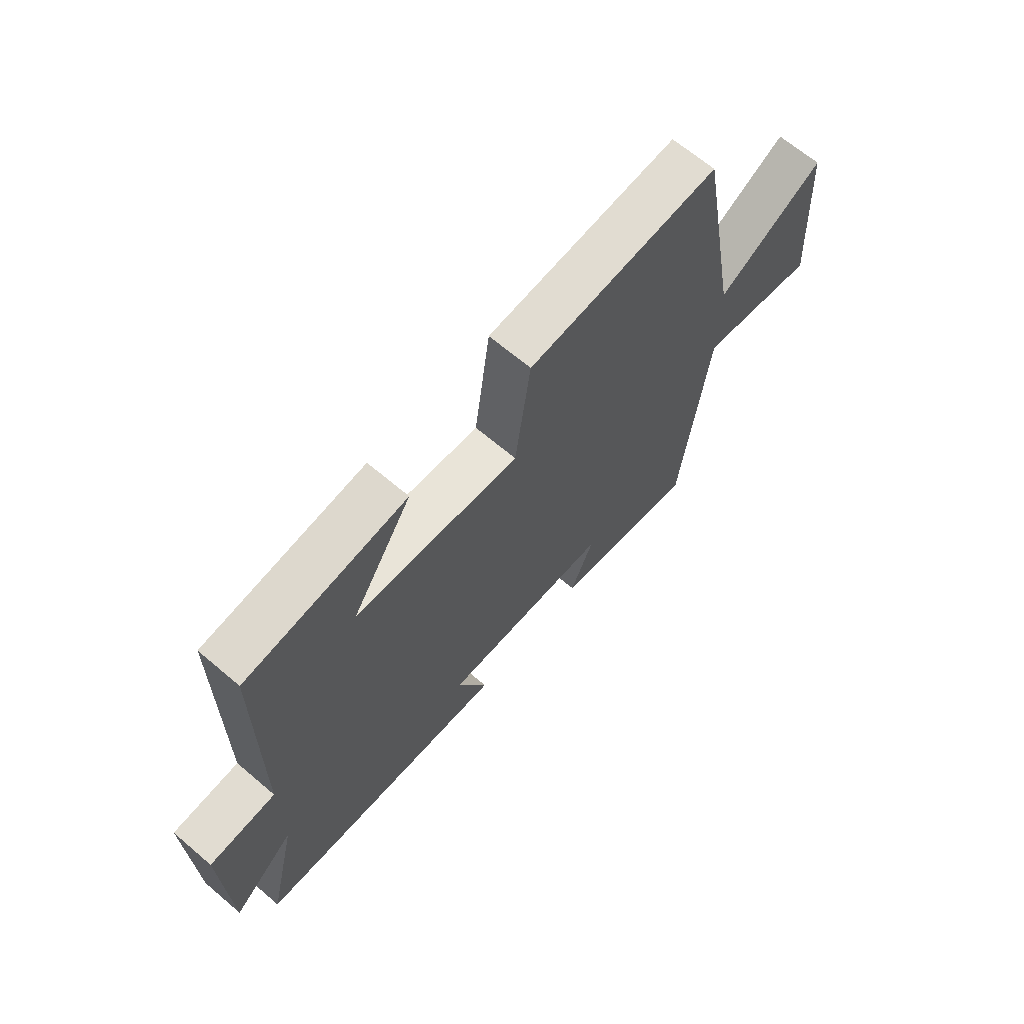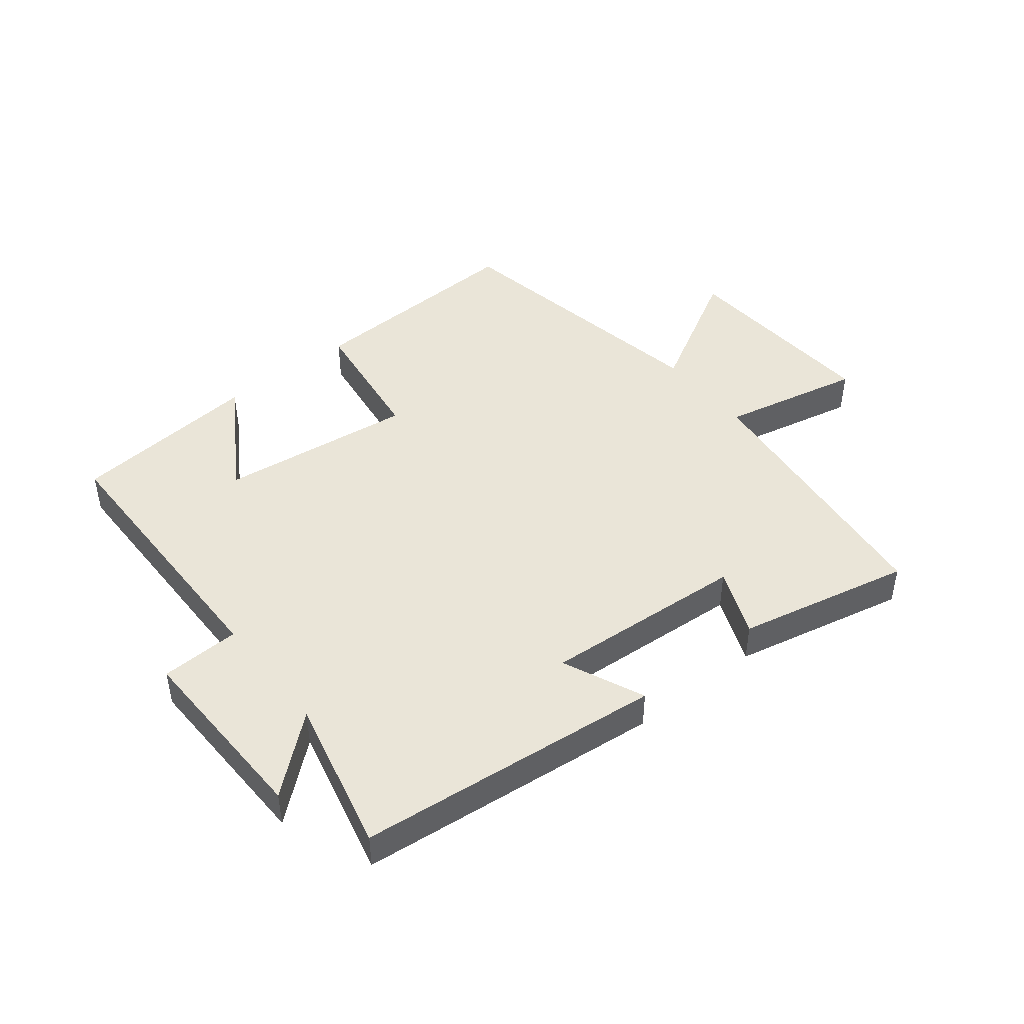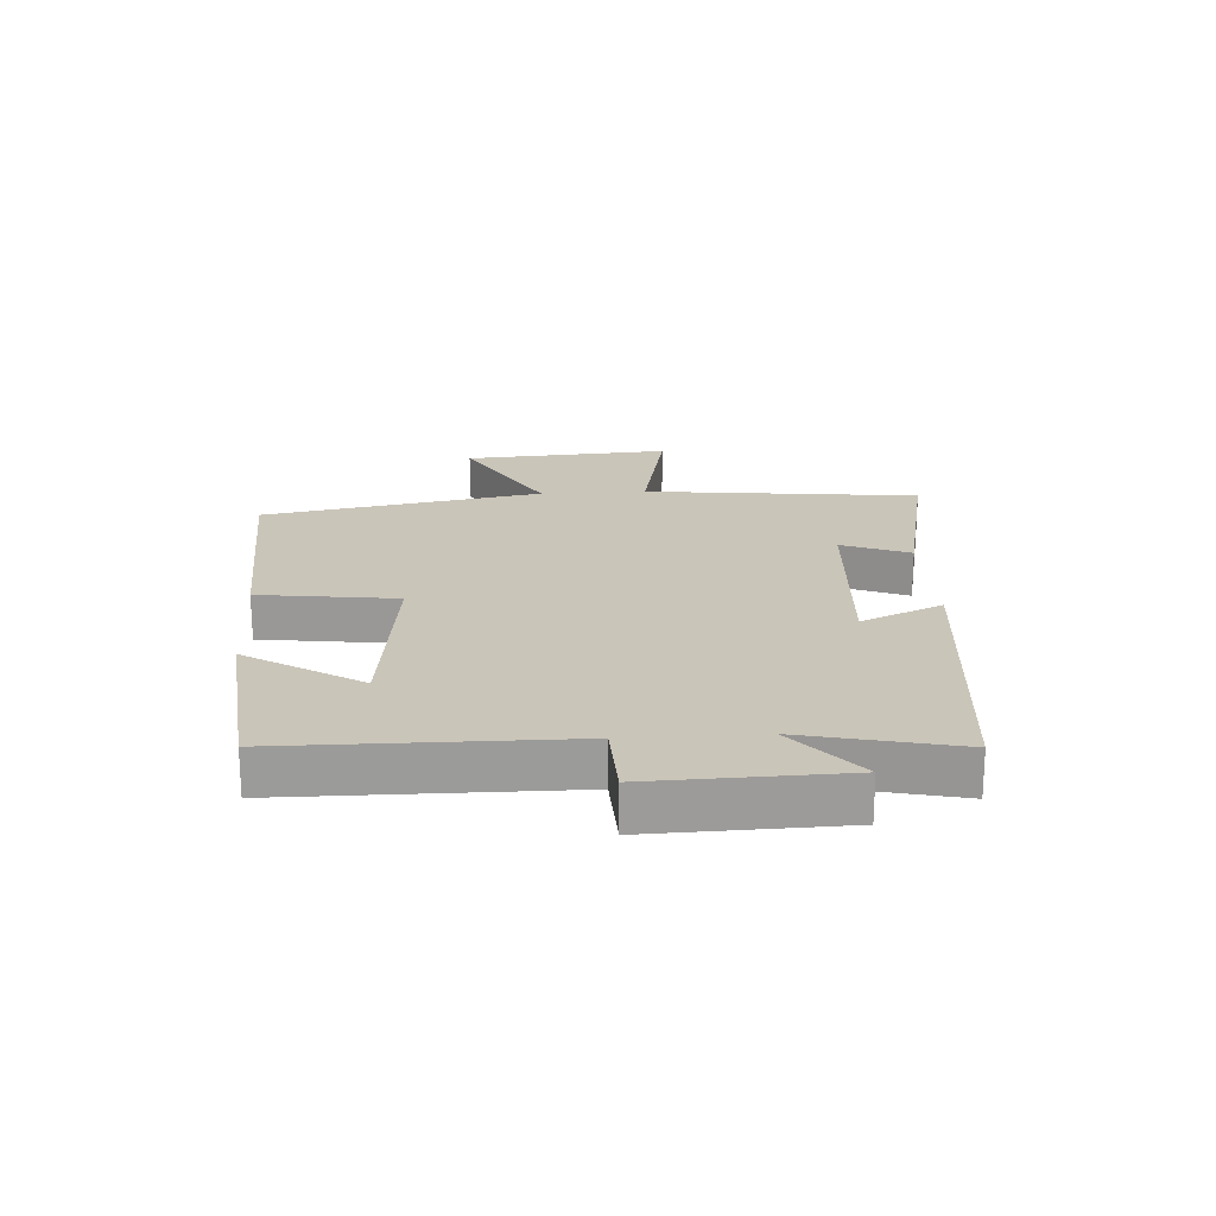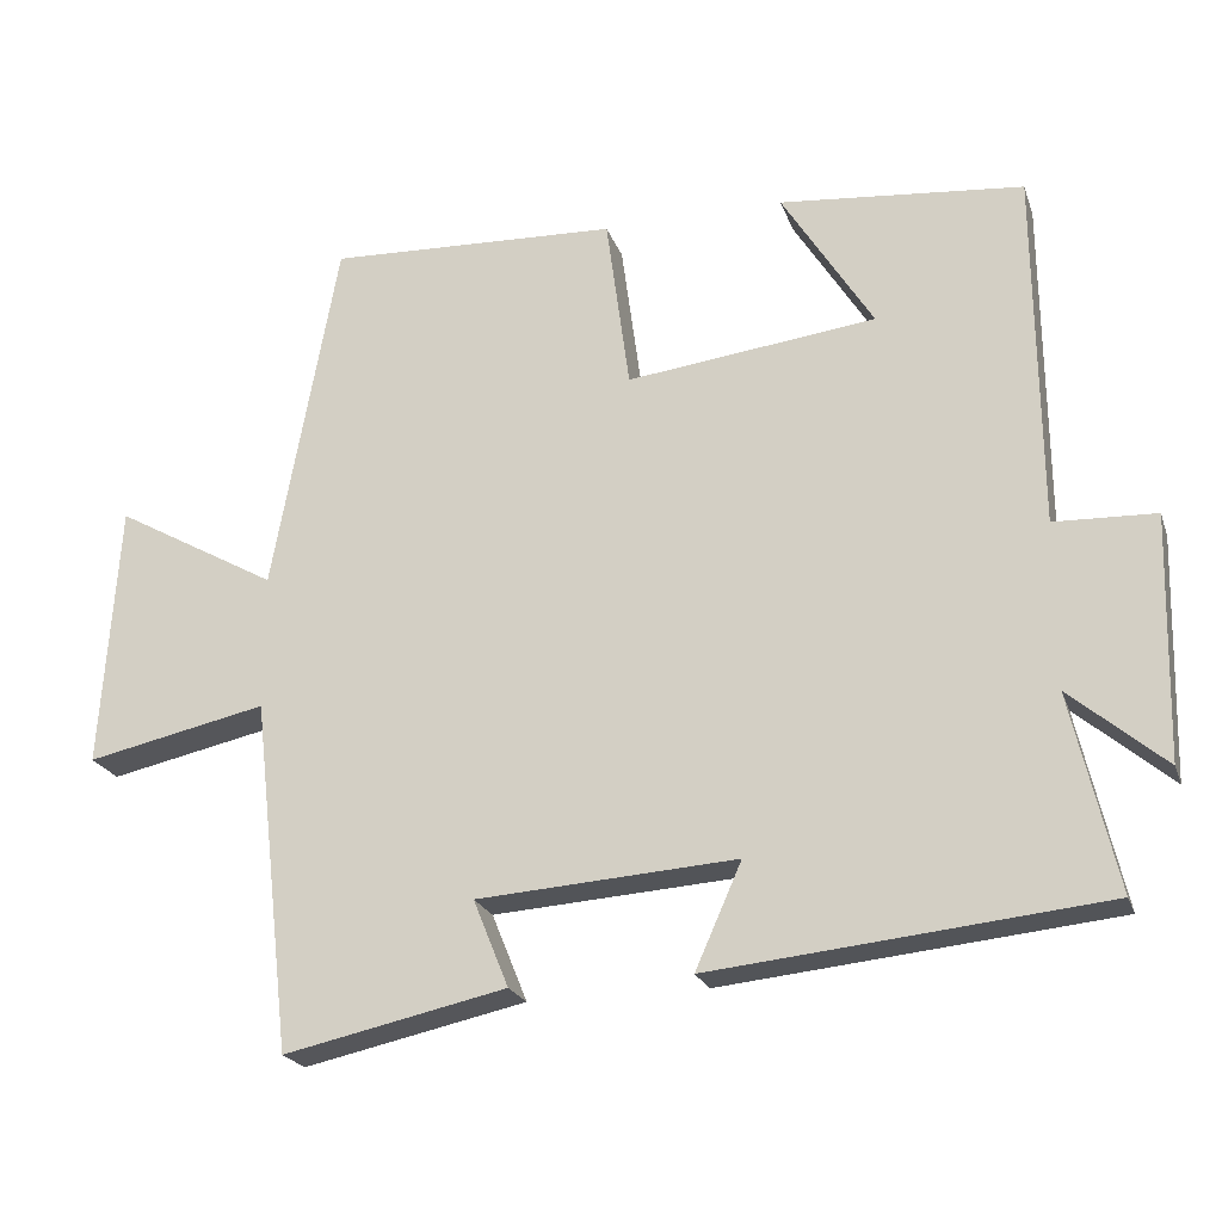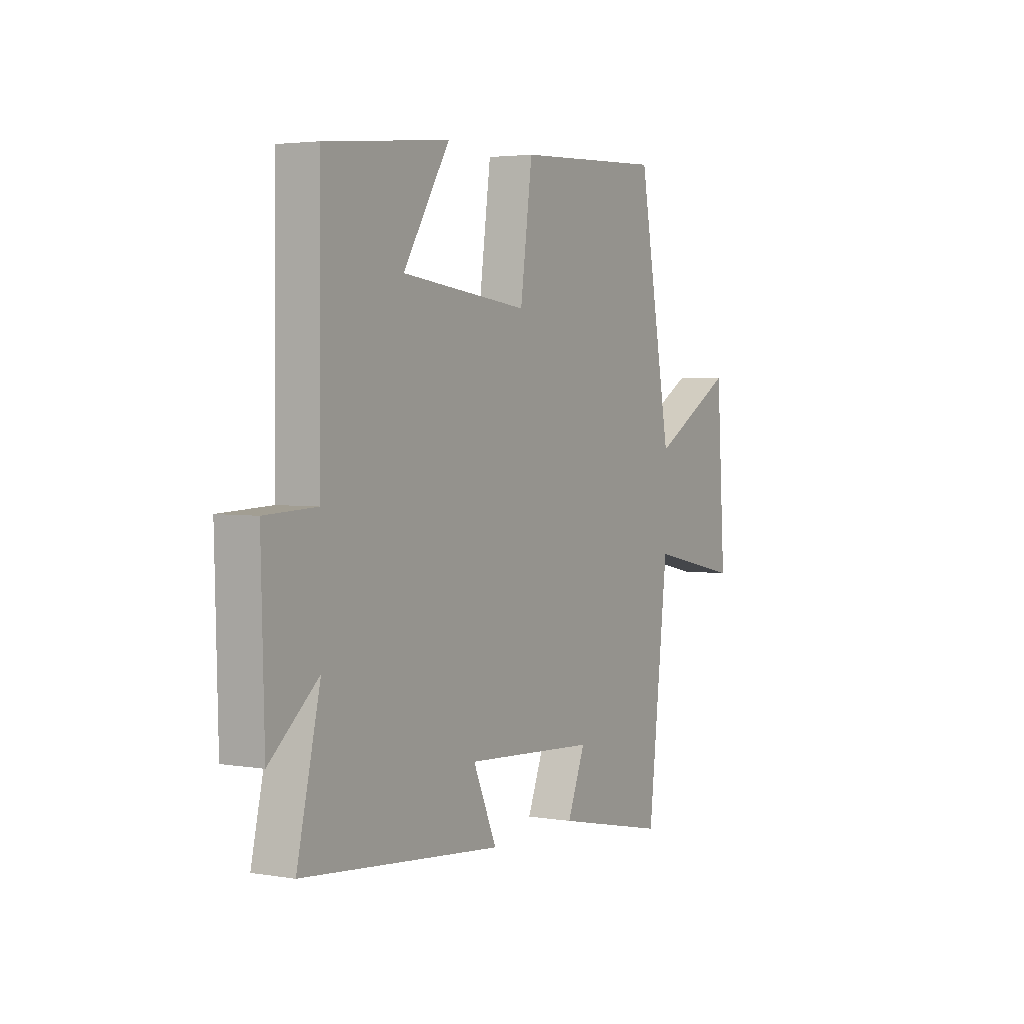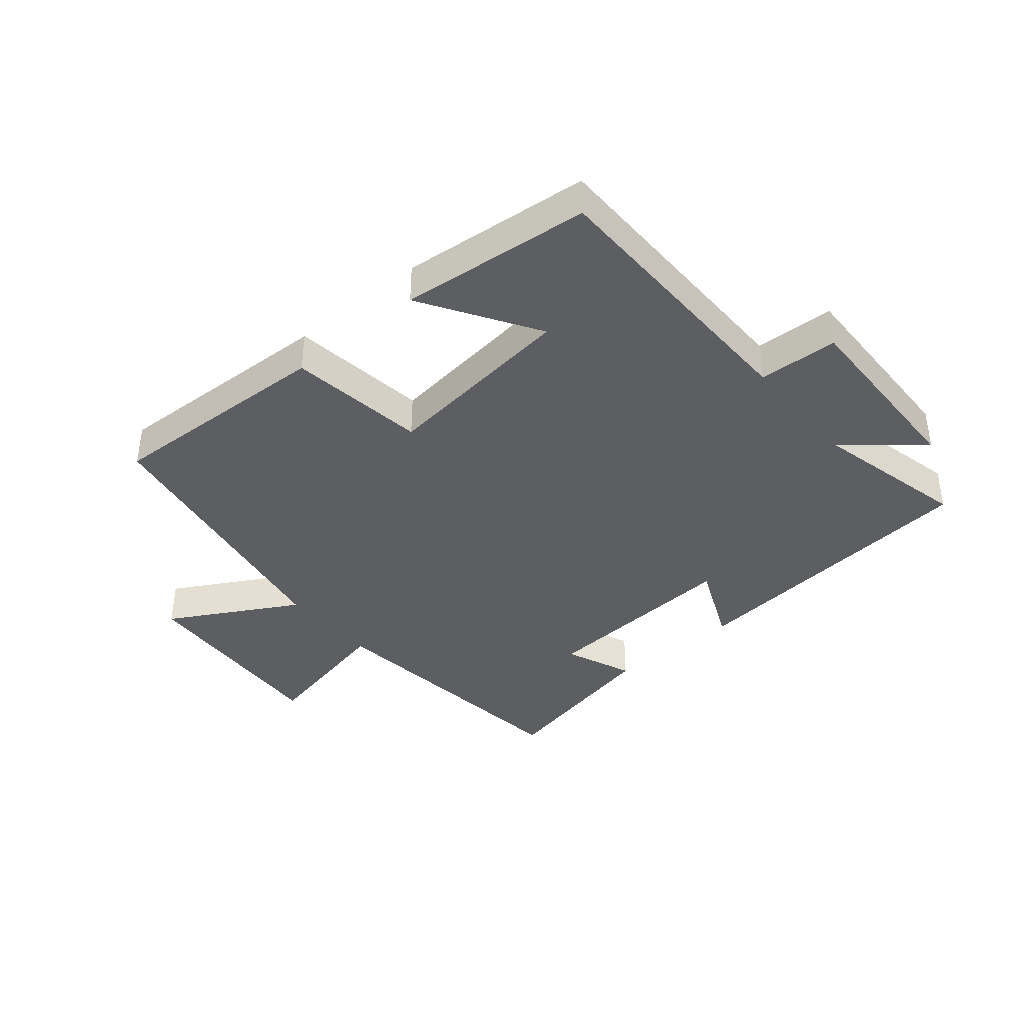
<metadata>
{"format":"obj","ext":"obj","renderer":"f3d","projection":"perspective","resolution":1024,"background":"white","views":[{"elev":66.8,"azim":130.4,"up":"+Z"},{"elev":45.3,"azim":141.6,"up":"+Y"},{"elev":20.7,"azim":86.3,"up":"+Y"},{"elev":-22.2,"azim":16.6,"up":"+Z"},{"elev":3.3,"azim":119.6,"up":"+Z"},{"elev":-39.2,"azim":40.0,"up":"+Y"}]}
</metadata>
<code>
v 0.496 0.07 0.47
v 0.5 0.07 0.013
v 0.629 0.07 0.008
v 0.621 0.07 -0.302
v 0.5 0.07 -0.199
v 0.558 0.07 -0.45
v 0.06 0.07 -0.5
v 0.119 0.07 -0.367
v -0.211 0.07 -0.389
v -0.166 0.07 -0.5
v -0.449 0.07 -0.561
v -0.5 0.07 -0.113
v -0.73 0.07 -0.162
v -0.708 0.07 0.176
v -0.5 0.07 0.059
v -0.417 0.07 0.516
v -0.046 0.07 0.5
v -0.016 0.07 0.276
v 0.302 0.07 0.314
v 0.186 0.07 0.5
v 0.496 0 0.47
v 0.5 0 0.013
v 0.629 0 0.008
v 0.621 0 -0.302
v 0.5 0 -0.199
v 0.558 0 -0.45
v 0.06 0 -0.5
v 0.119 0 -0.367
v -0.211 0 -0.389
v -0.166 0 -0.5
v -0.449 0 -0.561
v -0.5 0 -0.113
v -0.73 0 -0.162
v -0.708 0 0.176
v -0.5 0 0.059
v -0.417 0 0.516
v -0.046 0 0.5
v -0.016 0 0.276
v 0.302 0 0.314
v 0.186 0 0.5
f 19 20 1 2
f 18 19 2
f 15 16 17 18
f 15 18 2
f 12 13 14 15
f 12 15 2
f 9 10 11 12
f 8 9 12 2
f 5 6 7 8
f 5 8 2 3
f 3 4 5
f 22 21 40 39
f 22 39 38
f 38 37 36 35
f 22 38 35
f 35 34 33 32
f 22 35 32
f 32 31 30 29
f 22 32 29 28
f 28 27 26 25
f 23 22 28 25
f 25 24 23
f 1 21 22 2
f 2 22 23 3
f 3 23 24 4
f 4 24 25 5
f 5 25 26 6
f 6 26 27 7
f 7 27 28 8
f 8 28 29 9
f 9 29 30 10
f 10 30 31 11
f 11 31 32 12
f 12 32 33 13
f 13 33 34 14
f 14 34 35 15
f 15 35 36 16
f 16 36 37 17
f 17 37 38 18
f 18 38 39 19
f 19 39 40 20
f 20 40 21 1

</code>
